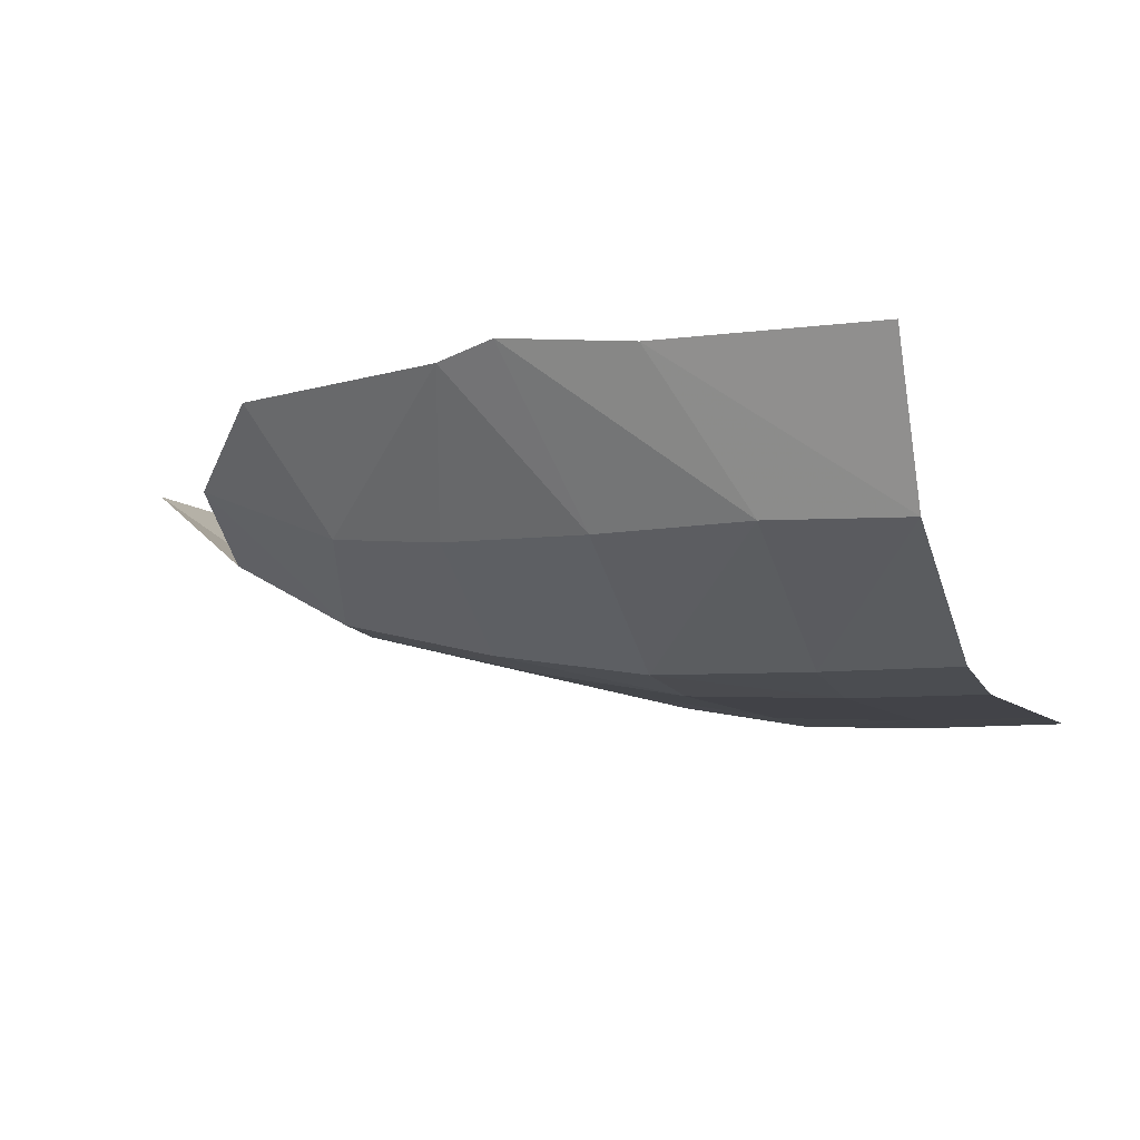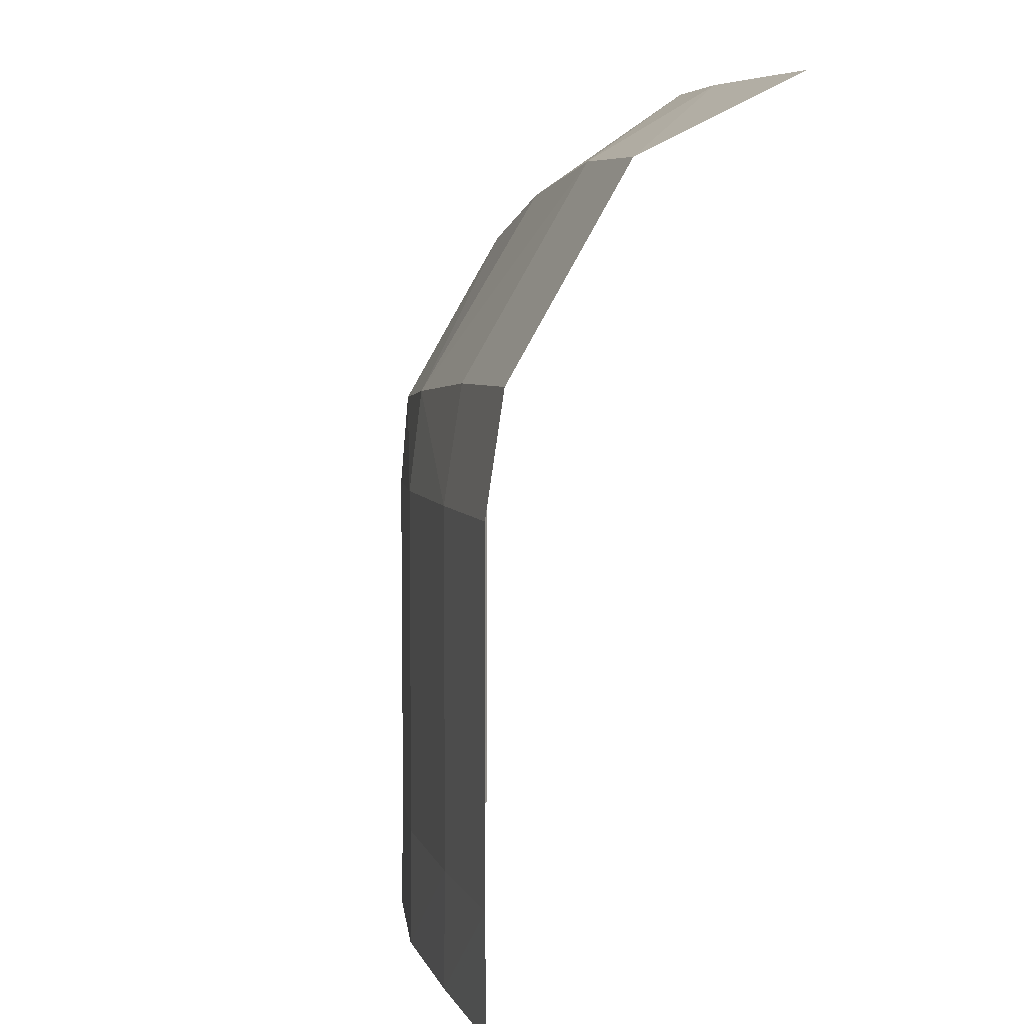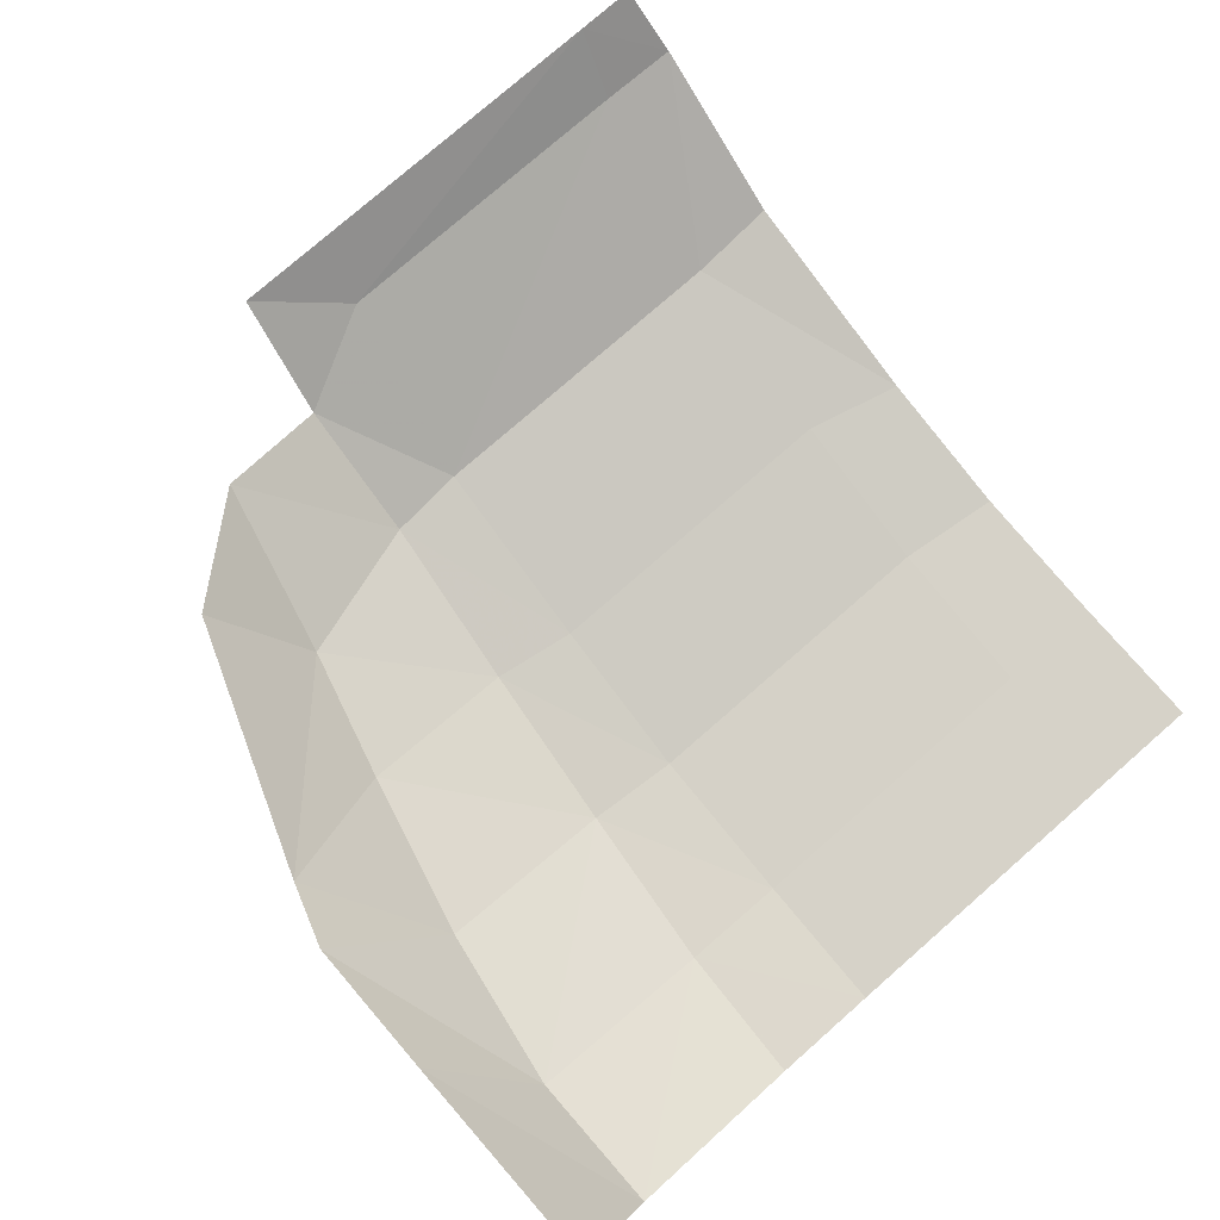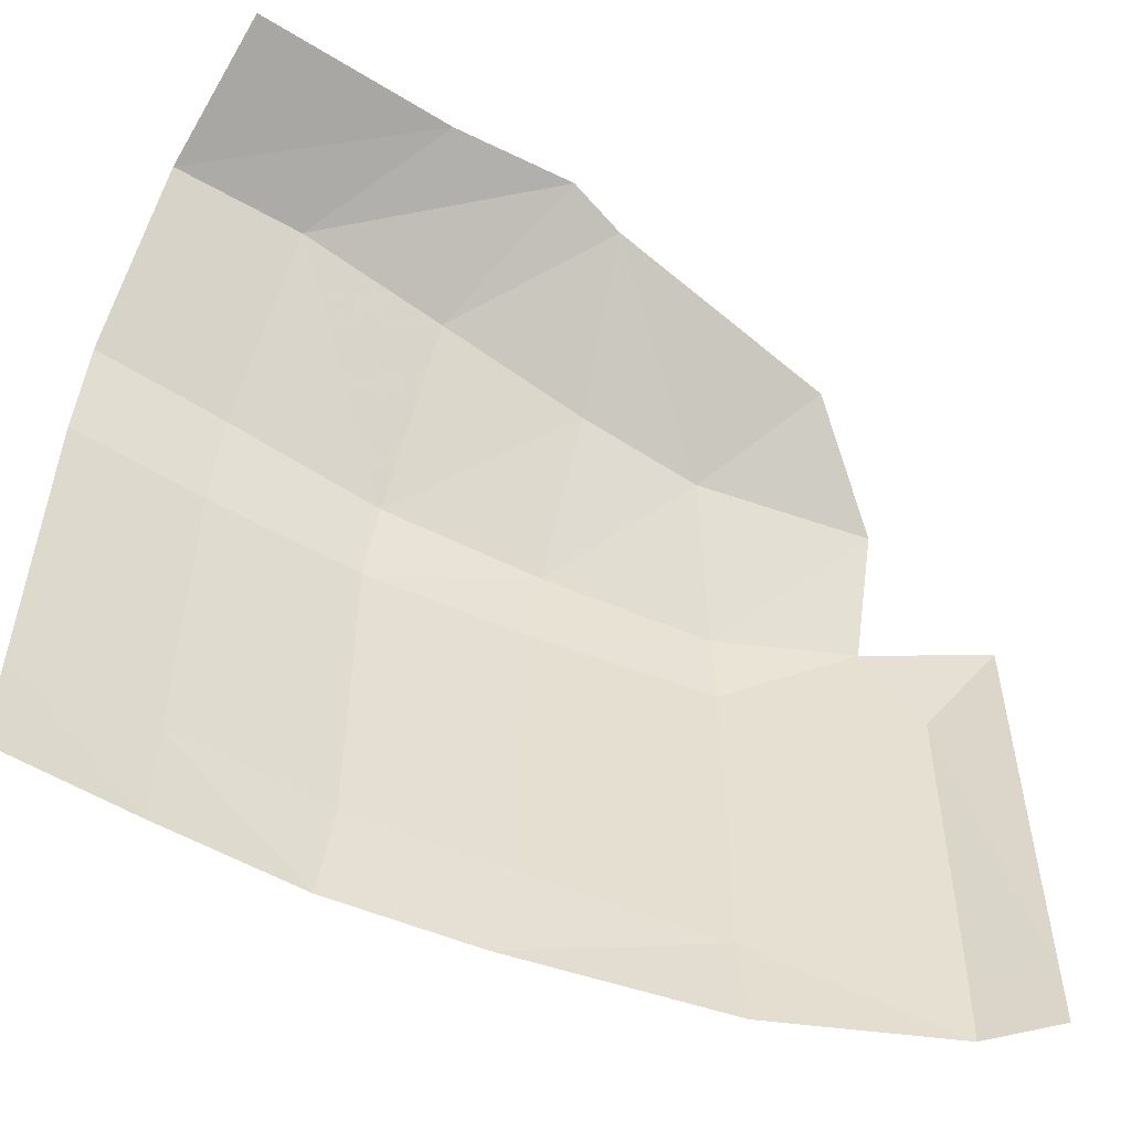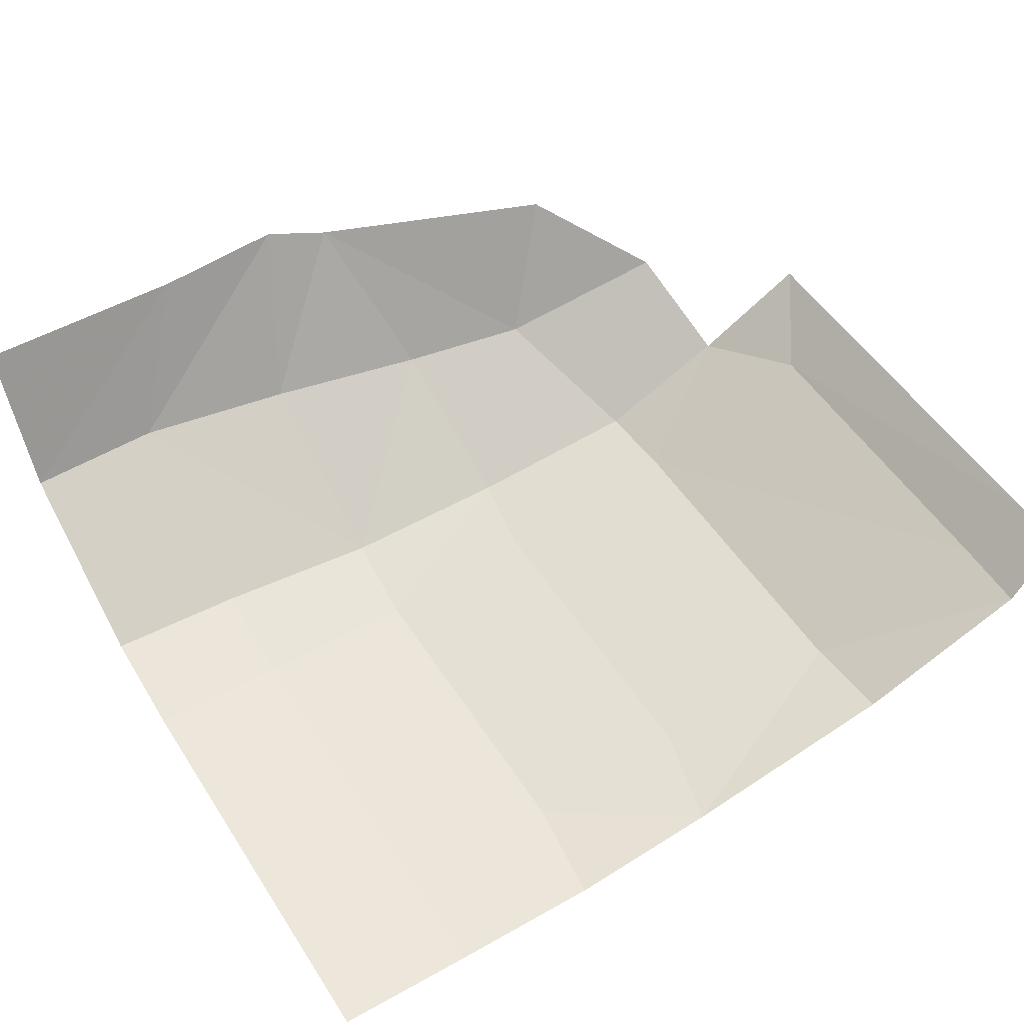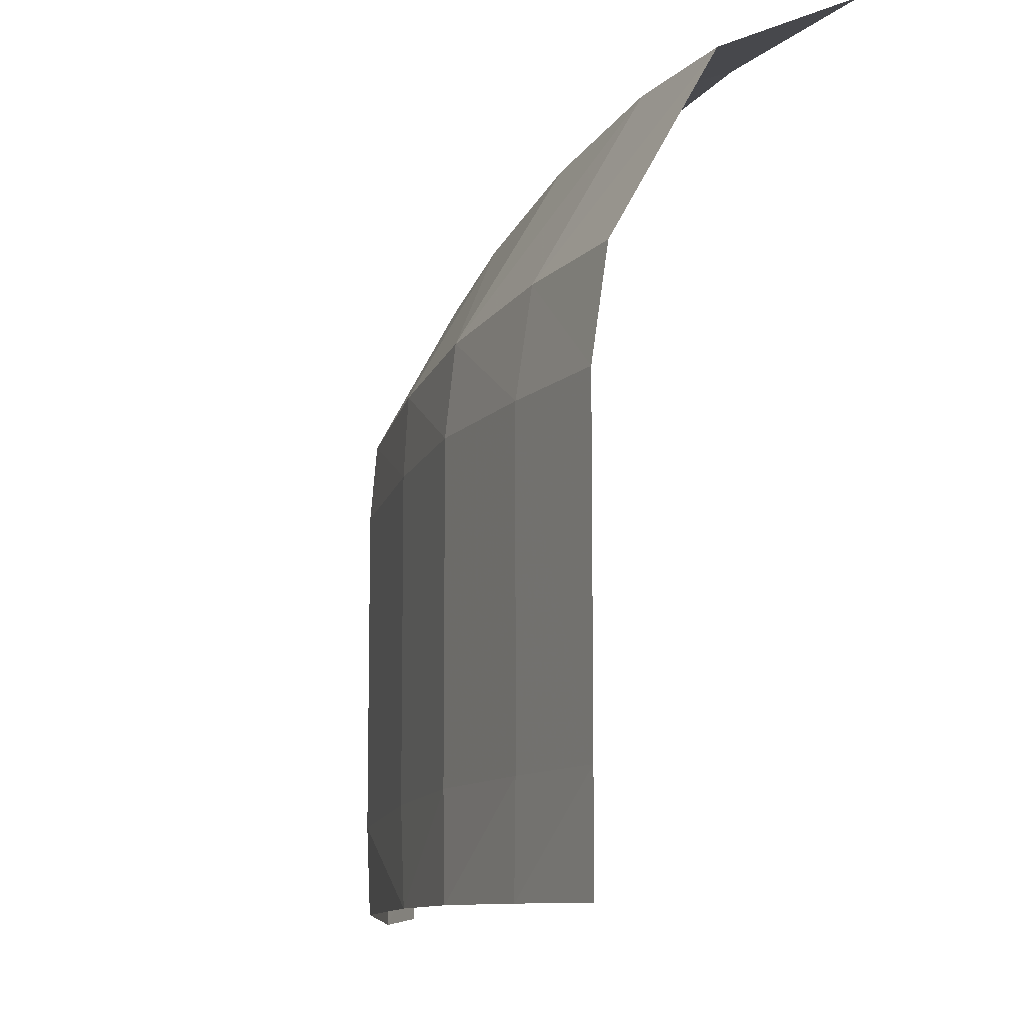
<metadata>
{"format":"obj","ext":"obj","renderer":"f3d","projection":"perspective","resolution":1024,"background":"white","views":[{"elev":-7.7,"azim":-159.3,"up":"+Z"},{"elev":6.8,"azim":-105.5,"up":"+Y"},{"elev":78.2,"azim":-131.1,"up":"+Z"},{"elev":-53.2,"azim":-33.3,"up":"+Y"},{"elev":51.1,"azim":-31.7,"up":"+Z"},{"elev":-9.2,"azim":-116.3,"up":"+Y"}]}
</metadata>
<code>
v 1.49 -2.366 -1.722
v 1.003 -2.555 -1.84
v 1.057 -2.328 -1.824
v 1.49 -2.366 -1.722
v 1.5 -2.572 -1.709
v 1.003 -2.555 -1.84
v 0.6886 -2.308 -1.89
v 1.057 -2.328 -1.824
v 1.003 -2.555 -1.84
v 0.6614 -2.547 -1.899
v 0.6614 -2.547 -1.899
v 0.32 -2.542 -1.909
v 0.32 -2.299 -1.906
v 0.6614 -2.547 -1.899
v 0.32 -2.299 -1.906
v 0.6886 -2.308 -1.89
v 0 -2.292 -1.907
v 0.32 -2.299 -1.906
v 0.32 -2.542 -1.909
v 0 -2.541 -1.907
v 1.49 -1.616 -1.722
v 1.49 -2.366 -1.722
v 1.057 -2.328 -1.824
v 1.057 -1.588 -1.824
v 1.49 -2.366 -1.722
v 1.49 -1.616 -1.722
v 1.878 -2.421 -1.498
v 1.875 -2.6 -1.5
v 1.878 -1.681 -1.493
v 1.878 -2.421 -1.498
v 1.49 -1.616 -1.722
v 1.767 -1.455 -1.558
v 0.6886 -2.308 -1.89
v 0.6886 -1.568 -1.89
v 1.057 -1.588 -1.824
v 1.057 -2.328 -1.824
v 0.6886 -1.568 -1.89
v 0.6886 -2.308 -1.89
v 0.32 -2.299 -1.906
v 0.32 -1.559 -1.906
v 0.32 -1.559 -1.906
v 0.32 -2.299 -1.906
v 0 -2.292 -1.907
v 0 -1.552 -1.907
v 1.474 -1.441 -1.712
v 1.49 -1.616 -1.722
v 1.057 -1.588 -1.824
v 1.084 -1.397 -1.801
v 1.49 -1.616 -1.722
v 1.474 -1.441 -1.712
v 1.767 -1.455 -1.558
v 0.6886 -1.568 -1.89
v 0.32 -1.559 -1.906
v 0.7021 -1.357 -1.86
v 1.057 -1.588 -1.824
v 0.6886 -1.568 -1.89
v 1.084 -1.397 -1.801
v 0.7021 -1.357 -1.86
v 1.084 -1.397 -1.801
v 0.6886 -1.568 -1.89
v 0.32 -1.317 -1.869
v 0.7021 -1.357 -1.86
v 0.32 -1.559 -1.906
v 0.32 -1.317 -1.869
v 0.32 -1.559 -1.906
v 0 -1.552 -1.907
v 0 -1.304 -1.869
v 1.347 -1.114 -1.563
v 1.474 -1.441 -1.712
v 1.084 -1.397 -1.801
v 1.347 -1.114 -1.563
v 1.084 -1.397 -1.801
v 1.057 -1.036 -1.596
v 0.7021 -1.357 -1.86
v 0.32 -1.317 -1.869
v 0.32 -0.8831 -1.612
v 1.084 -1.397 -1.801
v 0.7021 -1.357 -1.86
v 1.057 -1.036 -1.596
v 0.6887 -0.9446 -1.611
v 1.057 -1.036 -1.596
v 0.7021 -1.357 -1.86
v 0.32 -0.8831 -1.612
v 0.6887 -0.9446 -1.611
v 0.7021 -1.357 -1.86
v 0.32 -1.317 -1.869
v 0 -1.304 -1.869
v 0 -0.883 -1.623
v 0.32 -0.8831 -1.612
v 0.32 -0.8831 -1.612
v 0 -0.883 -1.623
v 0.5029 -0.7187 -1.279
v 1.721 -1.203 -1.421
v 1.767 -1.455 -1.558
v 1.474 -1.441 -1.712
v 1.474 -1.441 -1.712
v 1.347 -1.114 -1.563
v 1.721 -1.203 -1.421
v 1.347 -1.114 -1.563
v 1.057 -1.036 -1.596
v 0.95 -0.7677 -1.275
v 0.95 -0.7677 -1.275
v 1.5 -0.976 -1.275
v 1.347 -1.114 -1.563
v 0.8065 -0.7221 -1.246
v 0.95 -0.7677 -1.275
v 0.6887 -0.9446 -1.611
v 0.6887 -0.9446 -1.611
v 0.32 -0.8831 -1.612
v 0.8065 -0.7221 -1.246
v 1.057 -1.036 -1.596
v 0.6887 -0.9446 -1.611
v 0.95 -0.7677 -1.275
v 0.5029 -0.7187 -1.279
v 0.8065 -0.7221 -1.246
v 0.32 -0.8831 -1.612
v 2 -1.486 -1.372
v 1.878 -1.681 -1.493
v 1.767 -1.455 -1.558
v 2 -1.708 -1.372
v 2 -2.45 -1.372
v 1.878 -1.681 -1.493
v 2 -1.486 -1.372
v 2 -1.708 -1.372
v 1.878 -1.681 -1.493
v 1.878 -1.681 -1.493
v 2 -2.45 -1.372
v 1.878 -2.421 -1.498
v 2 -2.45 -1.372
v 2 -2.587 -1.372
v 1.875 -2.6 -1.5
v 1.878 -2.421 -1.498
v 1.875 -2.6 -1.5
v 1.5 -2.572 -1.709
v 1.49 -2.366 -1.722
v 0 -0.7187 -1.279
v 0.5029 -0.7187 -1.279
v 0 -0.883 -1.623
v 1.721 -1.203 -1.421
v 1.347 -1.114 -1.563
v 1.5 -0.976 -1.275
g mesh7335839
f 1 2 3
f 4 5 6
f 7 8 9
f 9 10 7
f 11 12 13
f 14 15 16
f 17 18 19
f 19 20 17
f 21 22 23
f 23 24 21
f 25 26 27
f 27 28 25
f 29 30 31
f 31 32 29
f 33 34 35
f 35 36 33
f 37 38 39
f 39 40 37
f 41 42 43
f 43 44 41
f 45 46 47
f 47 48 45
f 49 50 51
f 52 53 54
f 55 56 57
f 58 59 60
f 61 62 63
f 64 65 66
f 66 67 64
f 68 69 70
f 71 72 73
f 74 75 76
f 77 78 79
f 80 81 82
f 83 84 85
f 86 87 88
f 88 89 86
f 90 91 92
f 93 94 95
f 96 97 98
f 99 100 101
f 102 103 104
f 105 106 107
f 108 109 110
f 111 112 113
f 114 115 116
f 117 118 119
f 120 121 122
f 123 124 125
f 126 127 128
f 129 130 131
f 131 132 129
f 133 134 135
f 136 137 138
f 139 140 141

</code>
